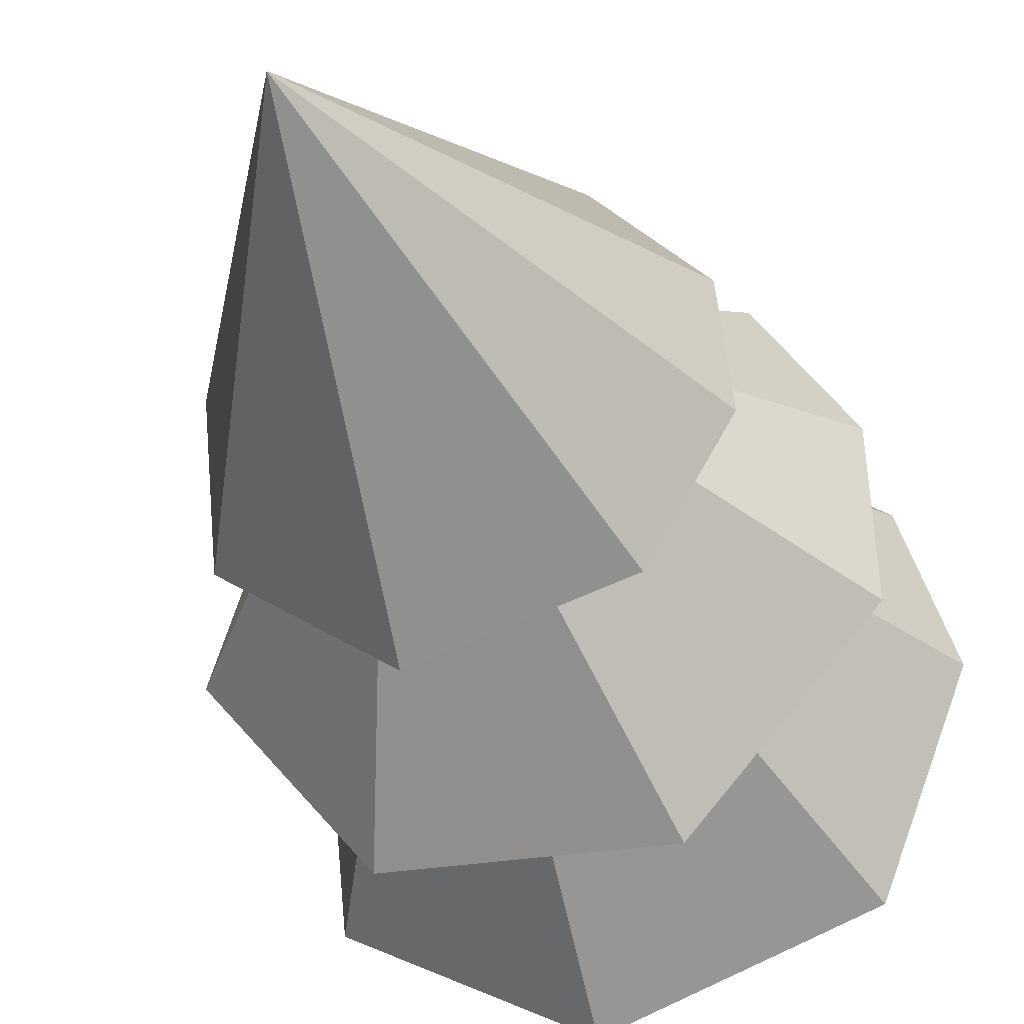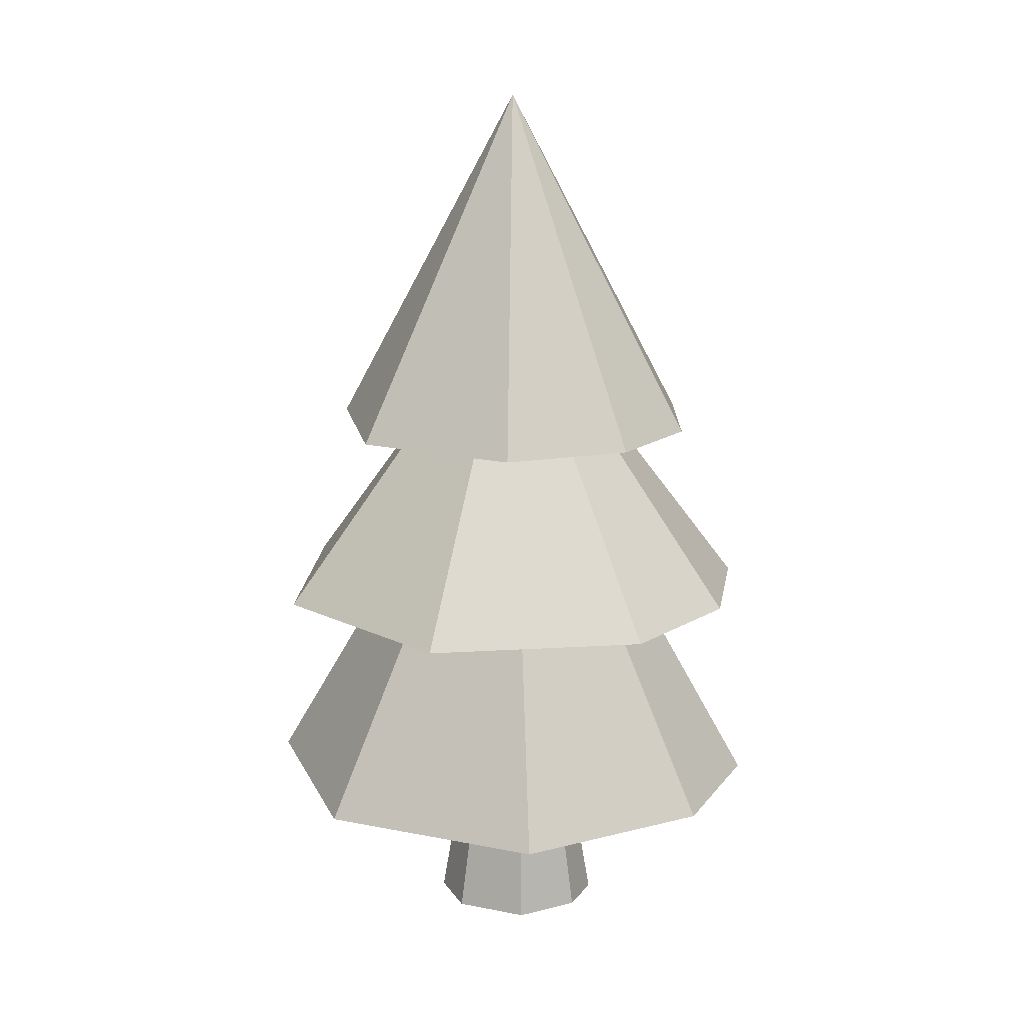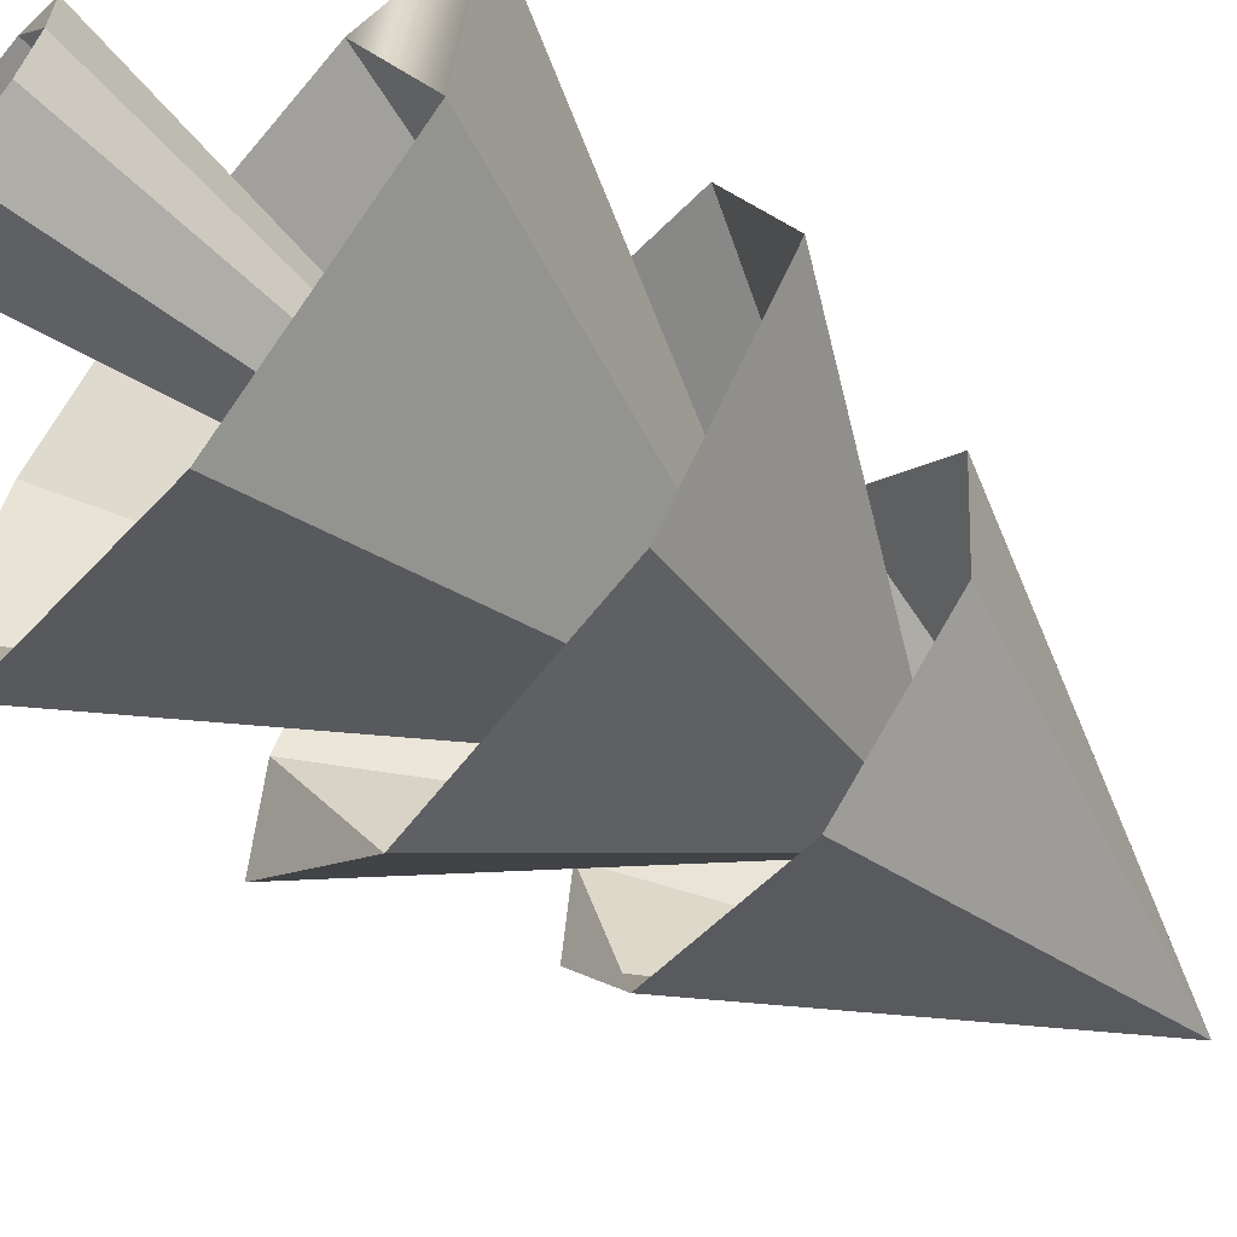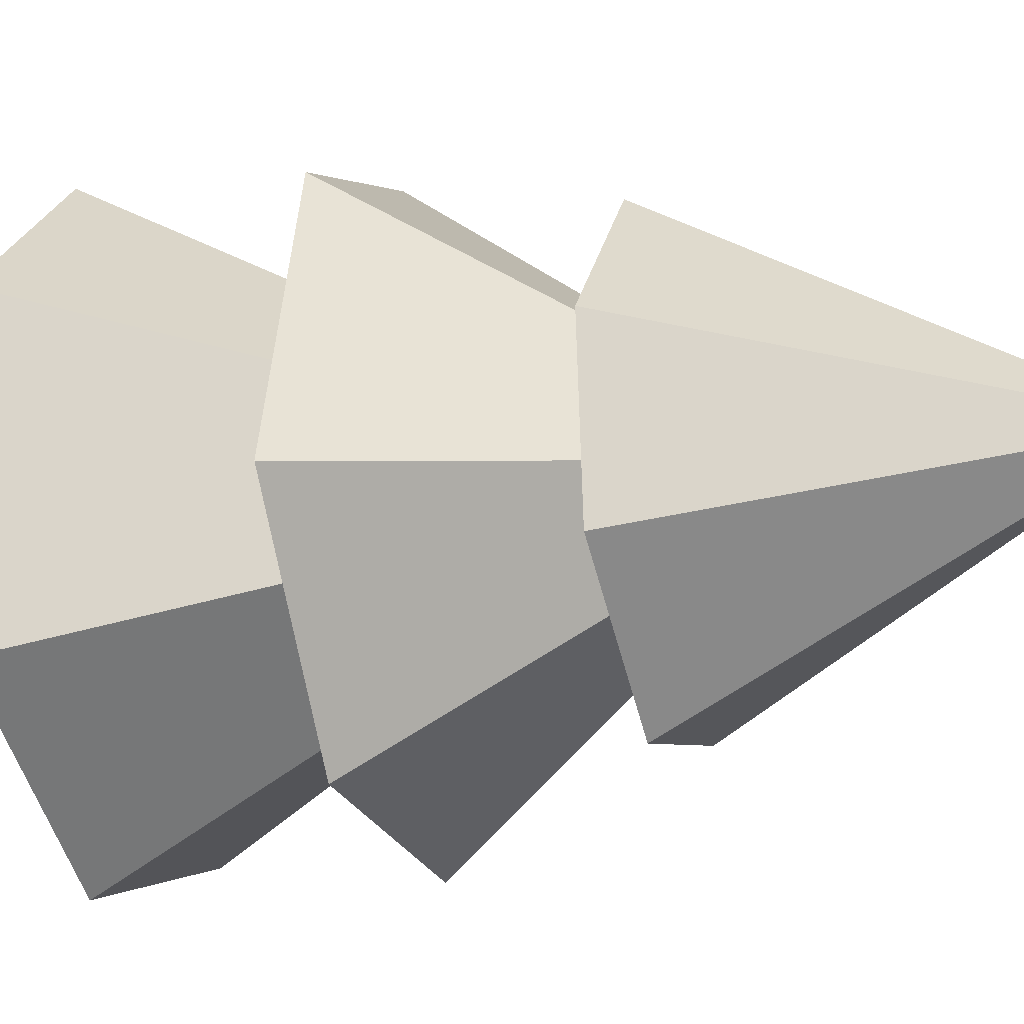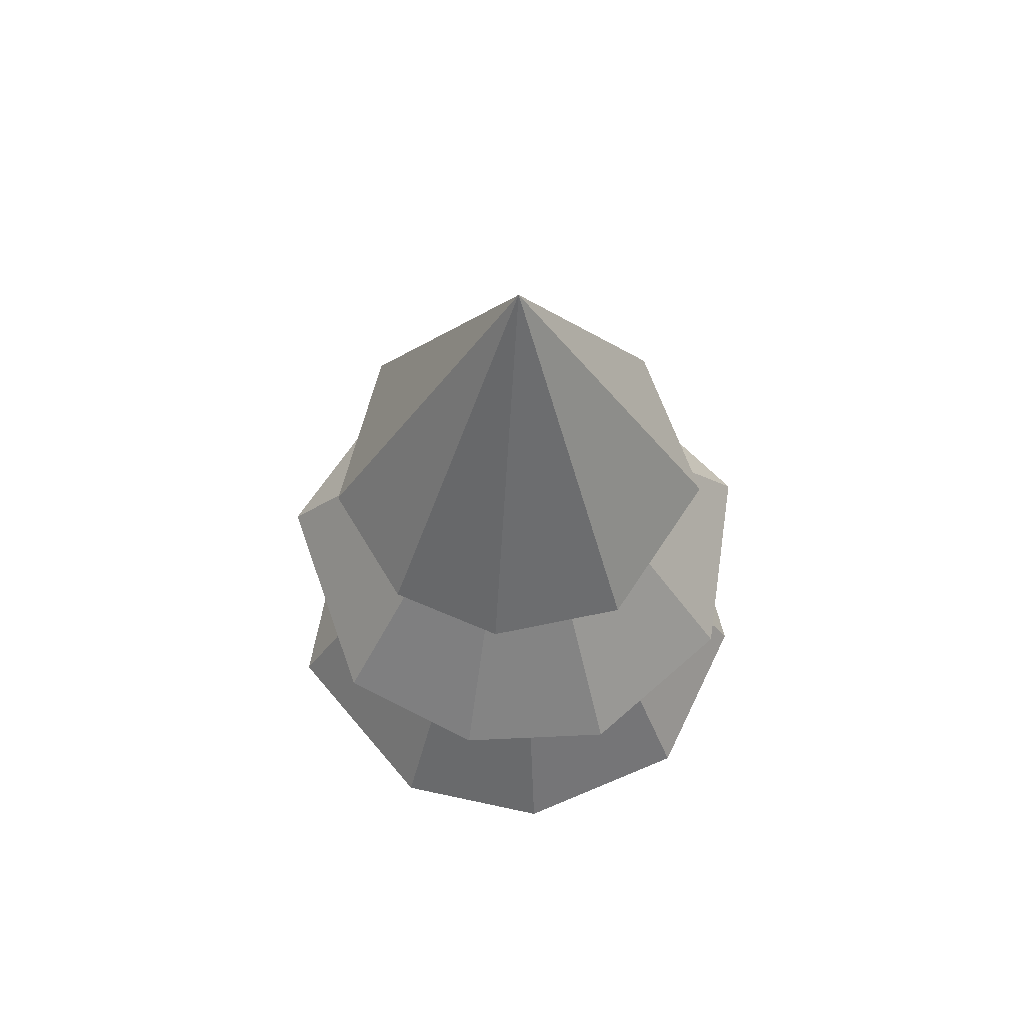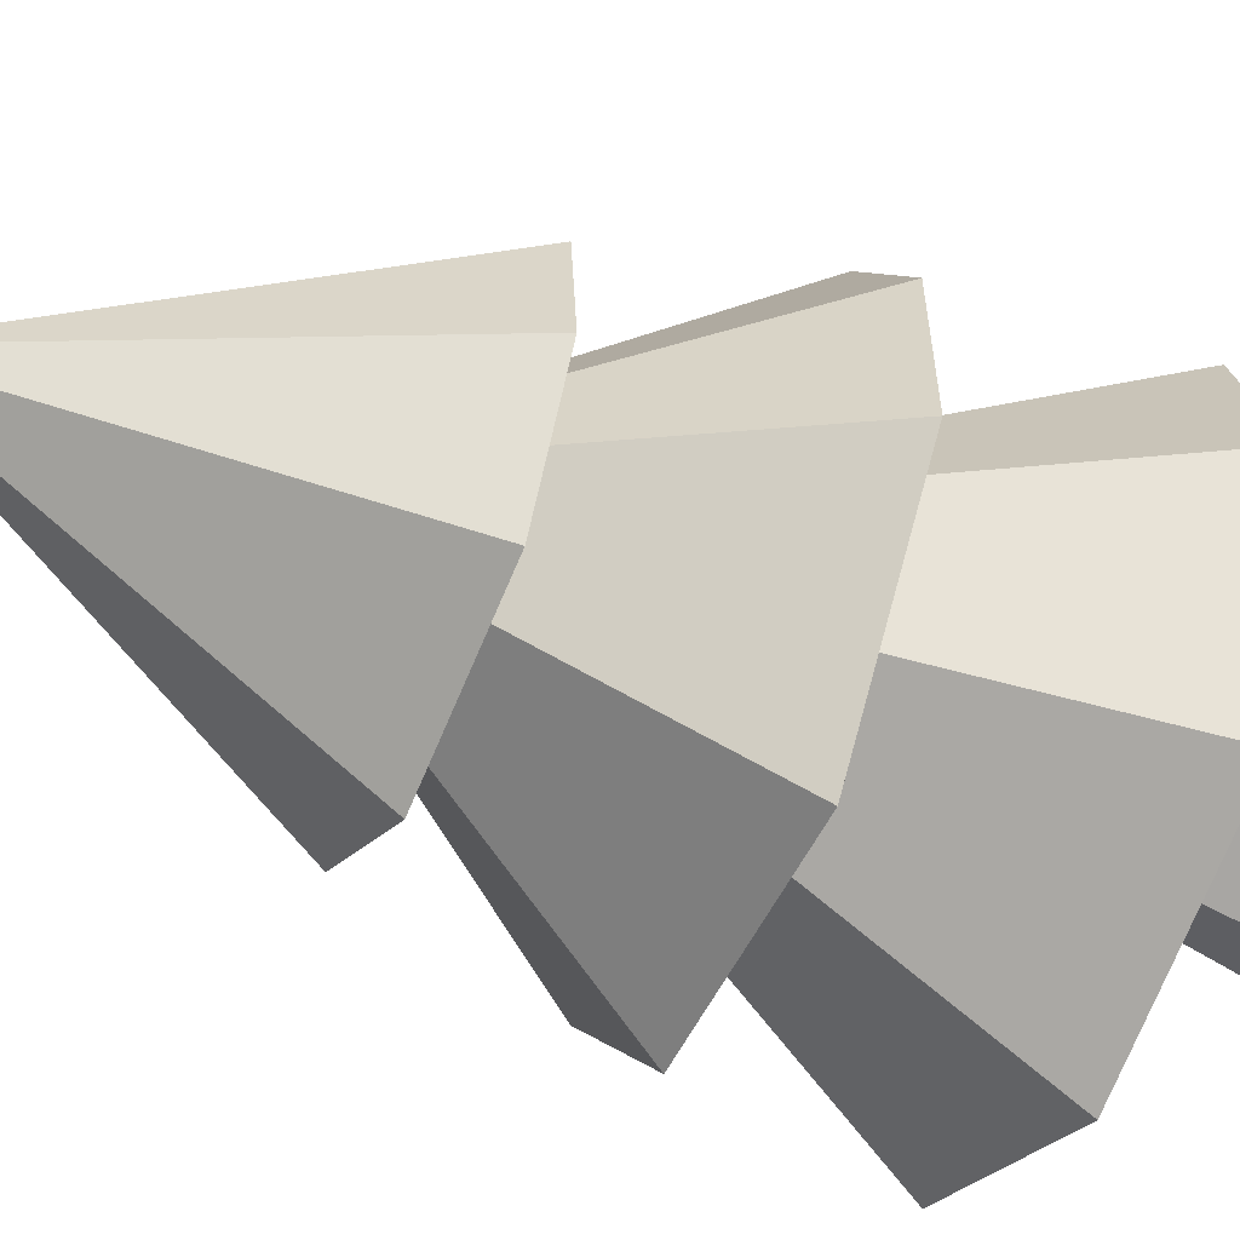
<metadata>
{"format":"obj","ext":"obj","renderer":"f3d","projection":"perspective","resolution":1024,"background":"white","views":[{"elev":-35.4,"azim":-162.3,"up":"+Z"},{"elev":16.2,"azim":-138.7,"up":"+Y"},{"elev":-63.8,"azim":50.9,"up":"+Z"},{"elev":-20.3,"azim":109.0,"up":"+Z"},{"elev":64.4,"azim":-60.7,"up":"+Y"},{"elev":-53.7,"azim":-113.8,"up":"+Z"}]}
</metadata>
<code>
o tree.001
v 0.104 0.6354 -1.041
v 0.003691 2.428 -0.02215
v 0.8663 0.6356 -0.5986
v 0.9621 0.636 0.3748
v 0.3912 0.6353 0.9134
v -0.2934 0.6355 0.9573
v -0.8382 0.6354 0.5404
v -1.009 0.6353 -0.02215
v -0.7298 0.6361 -0.7556
v -0.3727 1.463 -0.9488
v 0.003691 2.759 -0.02215
v 0.4742 1.463 -0.8951
v 0.9894 1.463 -0.2207
v 0.716 1.464 0.6805
v 0.009624 1.463 0.9493
v -0.6156 1.463 0.736
v -0.9162 1.463 0.255
v -0.9335 1.463 -0.3119
v 0.1469 2.194 -0.7691
v 0.003691 3.561 -0.02215
v 0.6613 2.194 -0.376
v 0.7177 2.194 0.1966
v 0.2899 2.194 0.6824
v -0.3562 2.194 0.6414
v -0.689 2.194 0.263
v -0.7313 2.194 -0.1667
v -0.4787 2.194 -0.6028
f 1 2 3
f 3 2 4
f 4 2 5
f 5 2 6
f 6 2 7
f 7 2 8
f 8 2 9
f 9 2 1
f 10 11 12
f 12 11 13
f 13 11 14
f 14 11 15
f 15 11 16
f 16 11 17
f 17 11 18
f 18 11 10
f 19 20 21
f 21 20 22
f 22 20 23
f 23 20 24
f 24 20 25
f 25 20 26
f 26 20 27
f 27 20 19
f 3 4 5
f 17 18 10
f 25 26 27
o body_Cone.001
v 0.03311 -0.003464 -0.3361
v 0 1.976 0
v 0.2363 -0.003558 -0.2363
v 0.3173 -0.003644 -0.09625
v 0.3163 -0.002925 0.131
v 0.1279 -0.003578 0.3087
v -0.09804 -0.003386 0.3232
v -0.2778 -0.003498 0.1856
v -0.3342 -0.003596 -0
v -0.242 -0.002844 -0.242
f 28 29 30
f 30 29 31
f 31 29 32
f 32 29 33
f 33 29 34
f 34 29 35
f 35 29 36
f 36 29 37
f 37 29 28
f 31 32 33

</code>
